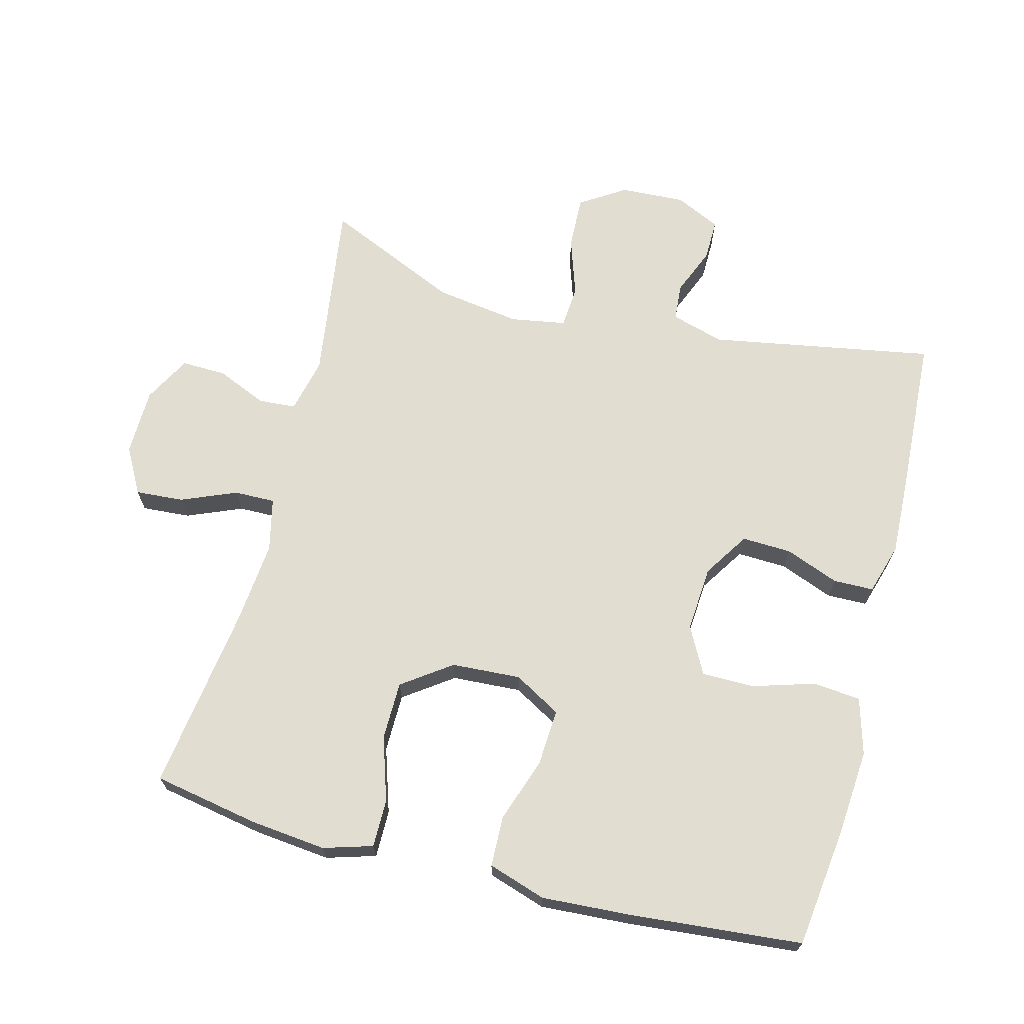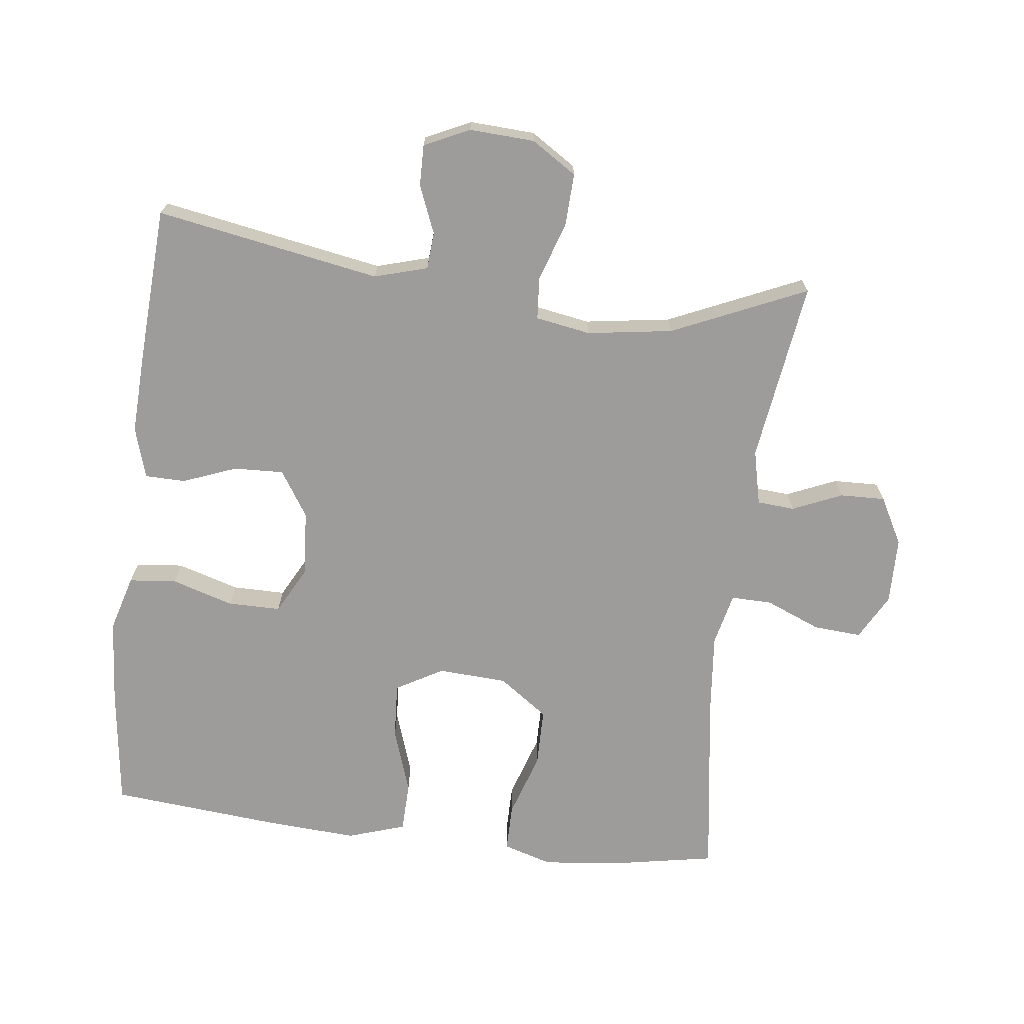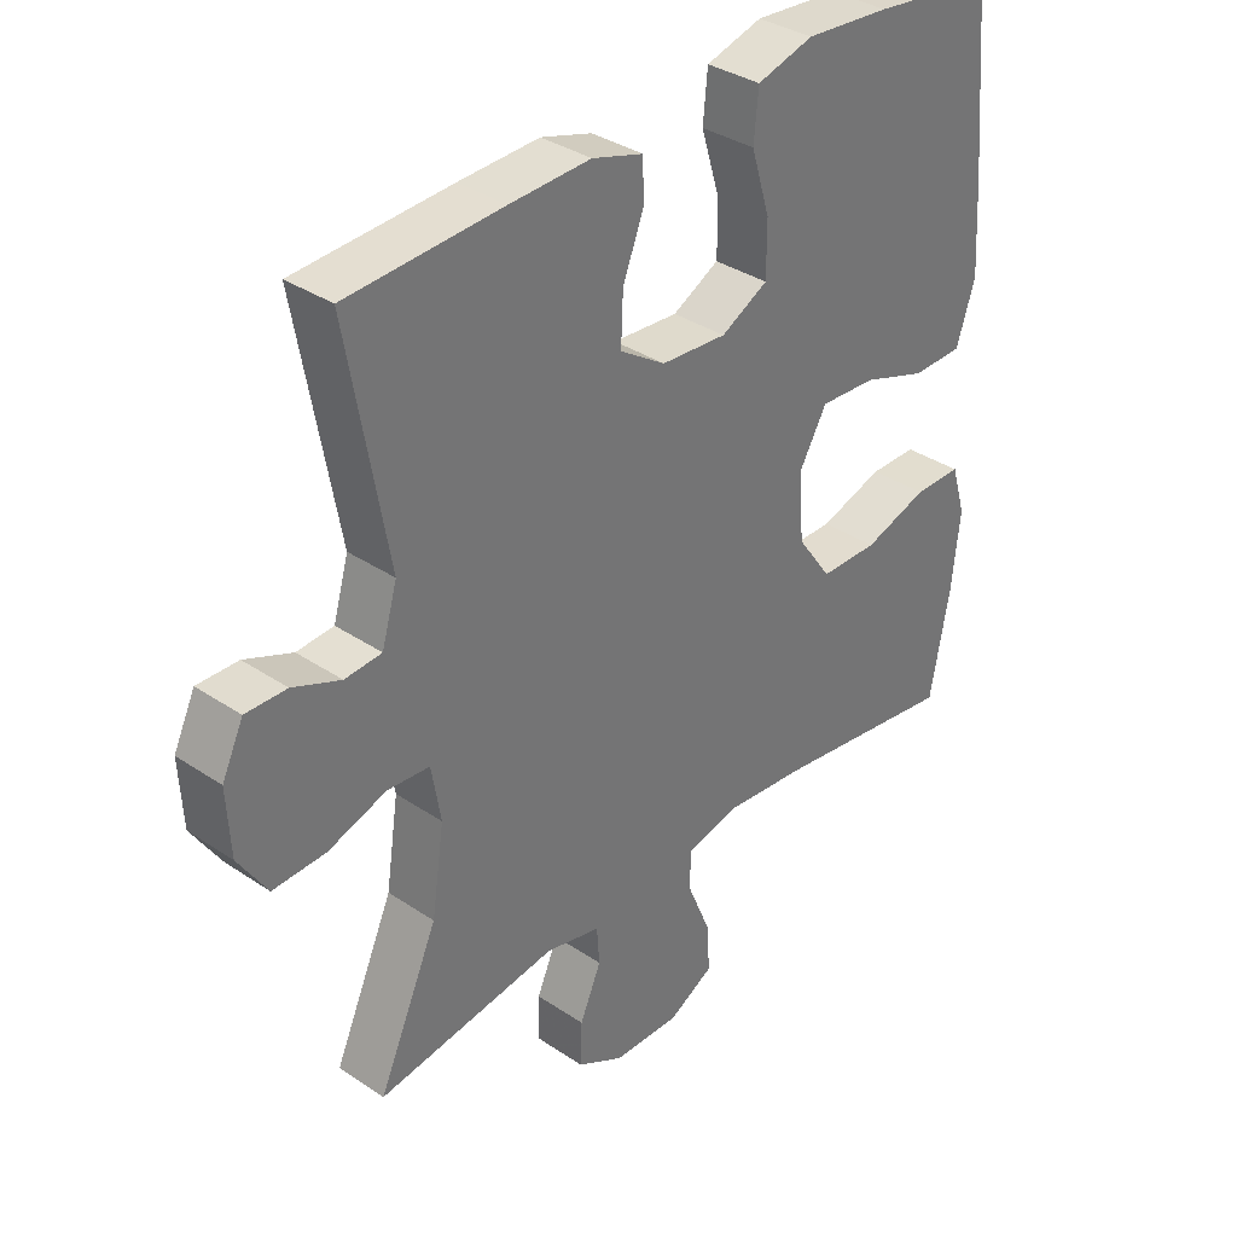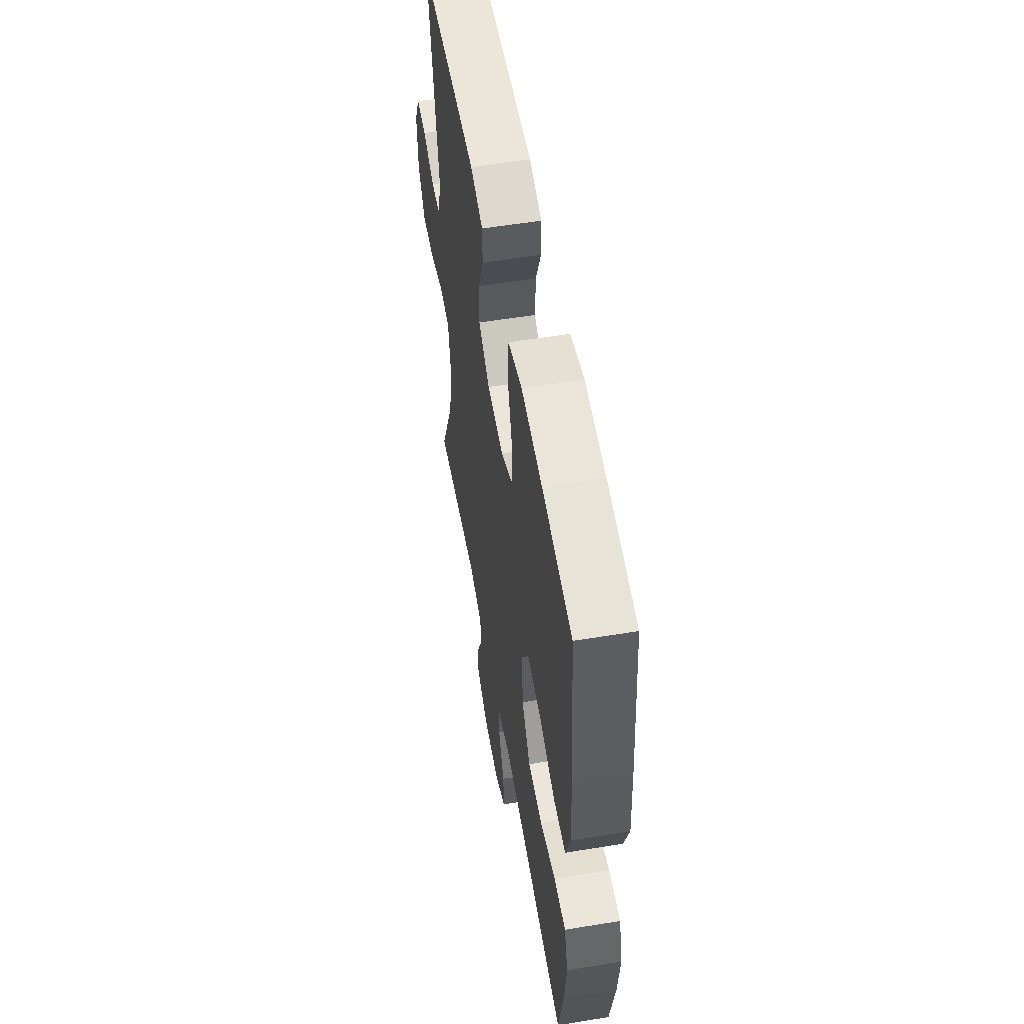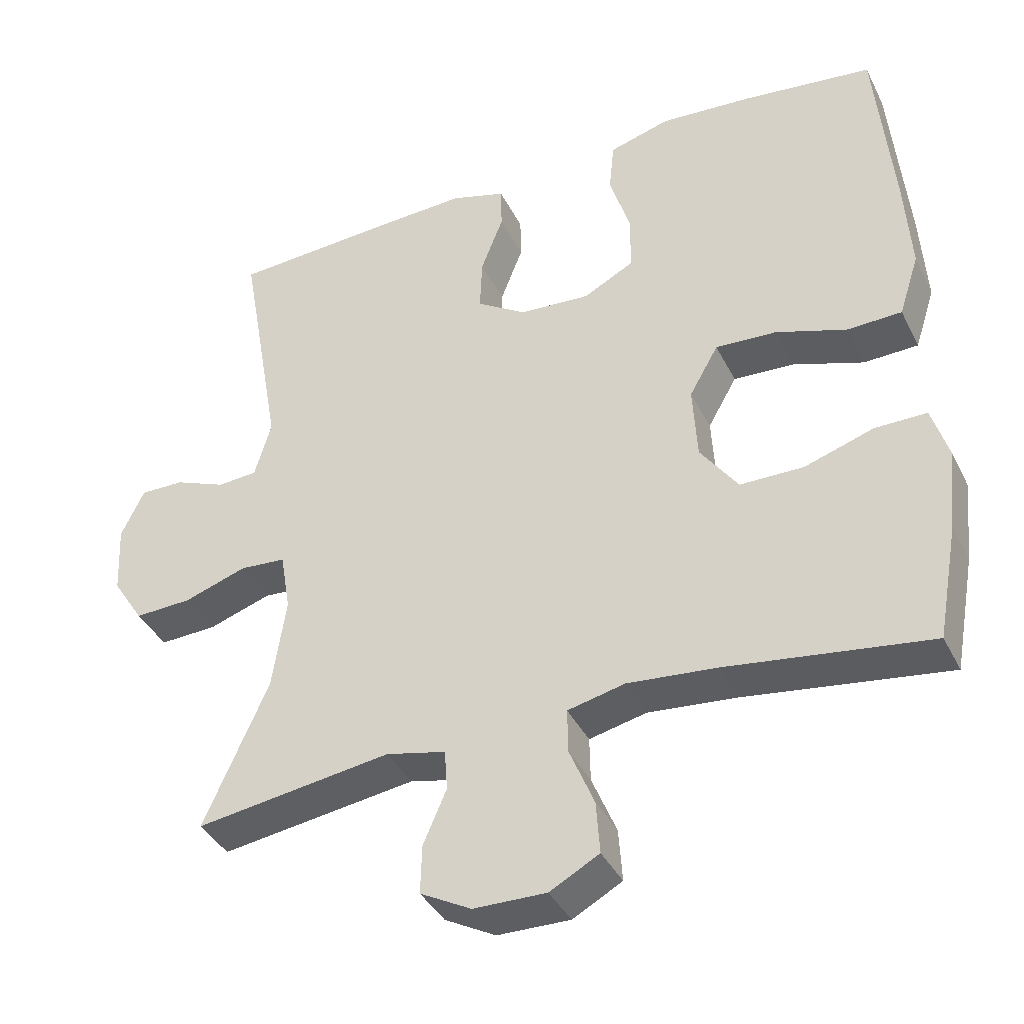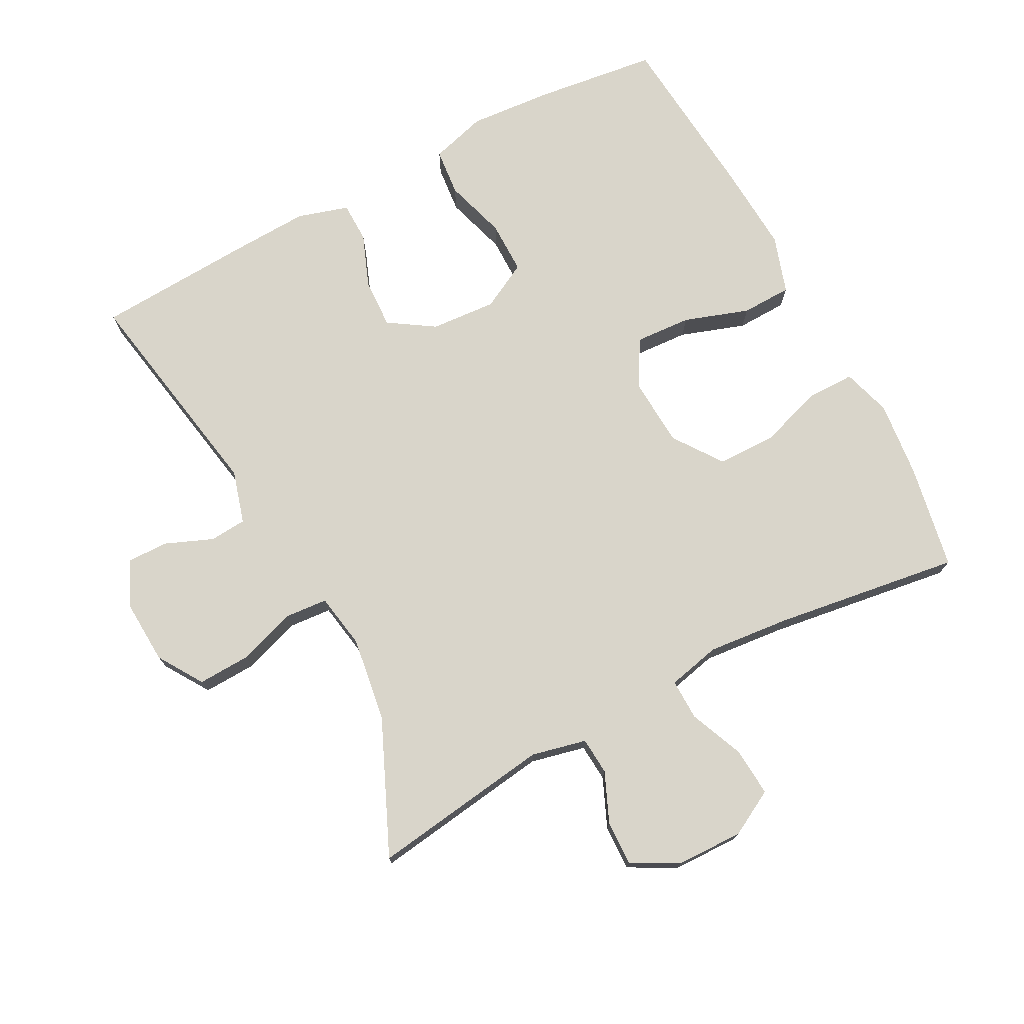
<metadata>
{"format":"obj","ext":"obj","renderer":"f3d","projection":"perspective","resolution":1024,"background":"white","views":[{"elev":68.5,"azim":-75.5,"up":"+Y"},{"elev":-70.0,"azim":83.0,"up":"+Y"},{"elev":35.0,"azim":131.9,"up":"+Z"},{"elev":55.5,"azim":-99.8,"up":"+Z"},{"elev":-39.0,"azim":-155.5,"up":"+Z"},{"elev":74.5,"azim":152.1,"up":"+Y"}]}
</metadata>
<code>
v -0.5 0.07 -0.5
v -0.529 0.07 -0.343
v -0.541 0.07 -0.229
v -0.519 0.07 -0.156
v -0.448 0.07 -0.156
v -0.352 0.07 -0.187
v -0.265 0.07 -0.186
v -0.213 0.07 -0.113
v -0.207 0.07 -0.01
v -0.247 0.07 0.06
v -0.331 0.07 0.055
v -0.428 0.07 0.022
v -0.503 0.07 0.024
v -0.531 0.07 0.11
v -0.523 0.07 0.242
v -0.5 0.07 0.5
v -0.319 0.07 0.523
v -0.193 0.07 0.533
v -0.109 0.07 0.509
v -0.102 0.07 0.438
v -0.13 0.07 0.346
v -0.13 0.07 0.267
v -0.06 0.07 0.23
v 0.038 0.07 0.237
v 0.106 0.07 0.281
v 0.103 0.07 0.355
v 0.072 0.07 0.435
v 0.073 0.07 0.495
v 0.149 0.07 0.518
v 0.269 0.07 0.513
v 0.5 0.07 0.5
v 0.441 0.07 0.166
v 0.464 0.07 0.087
v 0.519 0.07 0.083
v 0.59 0.07 0.112
v 0.651 0.07 0.113
v 0.683 0.07 0.046
v 0.678 0.07 -0.051
v 0.635 0.07 -0.118
v 0.556 0.07 -0.115
v 0.469 0.07 -0.086
v 0.406 0.07 -0.091
v 0.392 0.07 -0.173
v 0.411 0.07 -0.3
v 0.5 0.07 -0.5
v 0.23 0.07 -0.462
v 0.148 0.07 -0.481
v 0.144 0.07 -0.537
v 0.176 0.07 -0.611
v 0.178 0.07 -0.678
v 0.108 0.07 -0.716
v 0.008 0.07 -0.718
v -0.06 0.07 -0.681
v -0.055 0.07 -0.609
v -0.021 0.07 -0.527
v -0.02 0.07 -0.466
v -0.099 0.07 -0.448
v -0.222 0.07 -0.46
v -0.5 0 -0.5
v -0.529 0 -0.343
v -0.541 0 -0.229
v -0.519 0 -0.156
v -0.448 0 -0.156
v -0.352 0 -0.187
v -0.265 0 -0.186
v -0.213 0 -0.113
v -0.207 0 -0.01
v -0.247 0 0.06
v -0.331 0 0.055
v -0.428 0 0.022
v -0.503 0 0.024
v -0.531 0 0.11
v -0.523 0 0.242
v -0.5 0 0.5
v -0.319 0 0.523
v -0.193 0 0.533
v -0.109 0 0.509
v -0.102 0 0.438
v -0.13 0 0.346
v -0.13 0 0.267
v -0.06 0 0.23
v 0.038 0 0.237
v 0.106 0 0.281
v 0.103 0 0.355
v 0.072 0 0.435
v 0.073 0 0.495
v 0.149 0 0.518
v 0.269 0 0.513
v 0.5 0 0.5
v 0.441 0 0.166
v 0.464 0 0.087
v 0.519 0 0.083
v 0.59 0 0.112
v 0.651 0 0.113
v 0.683 0 0.046
v 0.678 0 -0.051
v 0.635 0 -0.118
v 0.556 0 -0.115
v 0.469 0 -0.086
v 0.406 0 -0.091
v 0.392 0 -0.173
v 0.411 0 -0.3
v 0.5 0 -0.5
v 0.23 0 -0.462
v 0.148 0 -0.481
v 0.144 0 -0.537
v 0.176 0 -0.611
v 0.178 0 -0.678
v 0.108 0 -0.716
v 0.008 0 -0.718
v -0.06 0 -0.681
v -0.055 0 -0.609
v -0.021 0 -0.527
v -0.02 0 -0.466
v -0.099 0 -0.448
v -0.222 0 -0.46
f 52 53 54 55
f 52 55 56
f 51 52 56
f 48 49 50 51
f 47 48 51 56
f 46 47 56 57
f 44 45 46
f 43 44 46 57
f 38 39 40 41
f 38 41 42
f 37 38 42
f 34 35 36 37
f 33 34 37 42
f 32 33 42
f 29 30 31 32
f 26 27 28 29
f 25 26 29 32
f 24 25 32 42
f 18 19 20 21
f 18 21 22
f 17 18 22
f 16 17 22
f 15 16 22
f 14 15 22 23
f 11 12 13 14
f 10 11 14 23
f 3 4 5 6
f 3 6 7
f 58 1 2 3
f 58 3 7
f 57 58 7 8
f 43 57 8 9
f 23 24 42 43
f 9 10 23 43
f 113 112 111 110
f 114 113 110
f 114 110 109
f 109 108 107 106
f 114 109 106 105
f 115 114 105 104
f 104 103 102
f 115 104 102 101
f 99 98 97 96
f 100 99 96
f 100 96 95
f 95 94 93 92
f 100 95 92 91
f 100 91 90
f 90 89 88 87
f 87 86 85 84
f 90 87 84 83
f 100 90 83 82
f 79 78 77 76
f 80 79 76
f 80 76 75
f 80 75 74
f 80 74 73
f 81 80 73 72
f 72 71 70 69
f 81 72 69 68
f 64 63 62 61
f 65 64 61
f 61 60 59 116
f 65 61 116
f 66 65 116 115
f 67 66 115 101
f 101 100 82 81
f 101 81 68 67
f 1 59 60 2
f 2 60 61 3
f 3 61 62 4
f 4 62 63 5
f 5 63 64 6
f 6 64 65 7
f 7 65 66 8
f 8 66 67 9
f 9 67 68 10
f 10 68 69 11
f 11 69 70 12
f 12 70 71 13
f 13 71 72 14
f 14 72 73 15
f 15 73 74 16
f 16 74 75 17
f 17 75 76 18
f 18 76 77 19
f 19 77 78 20
f 20 78 79 21
f 21 79 80 22
f 22 80 81 23
f 23 81 82 24
f 24 82 83 25
f 25 83 84 26
f 26 84 85 27
f 27 85 86 28
f 28 86 87 29
f 29 87 88 30
f 30 88 89 31
f 31 89 90 32
f 32 90 91 33
f 33 91 92 34
f 34 92 93 35
f 35 93 94 36
f 36 94 95 37
f 37 95 96 38
f 38 96 97 39
f 39 97 98 40
f 40 98 99 41
f 41 99 100 42
f 42 100 101 43
f 43 101 102 44
f 44 102 103 45
f 45 103 104 46
f 46 104 105 47
f 47 105 106 48
f 48 106 107 49
f 49 107 108 50
f 50 108 109 51
f 51 109 110 52
f 52 110 111 53
f 53 111 112 54
f 54 112 113 55
f 55 113 114 56
f 56 114 115 57
f 57 115 116 58
f 58 116 59 1

</code>
